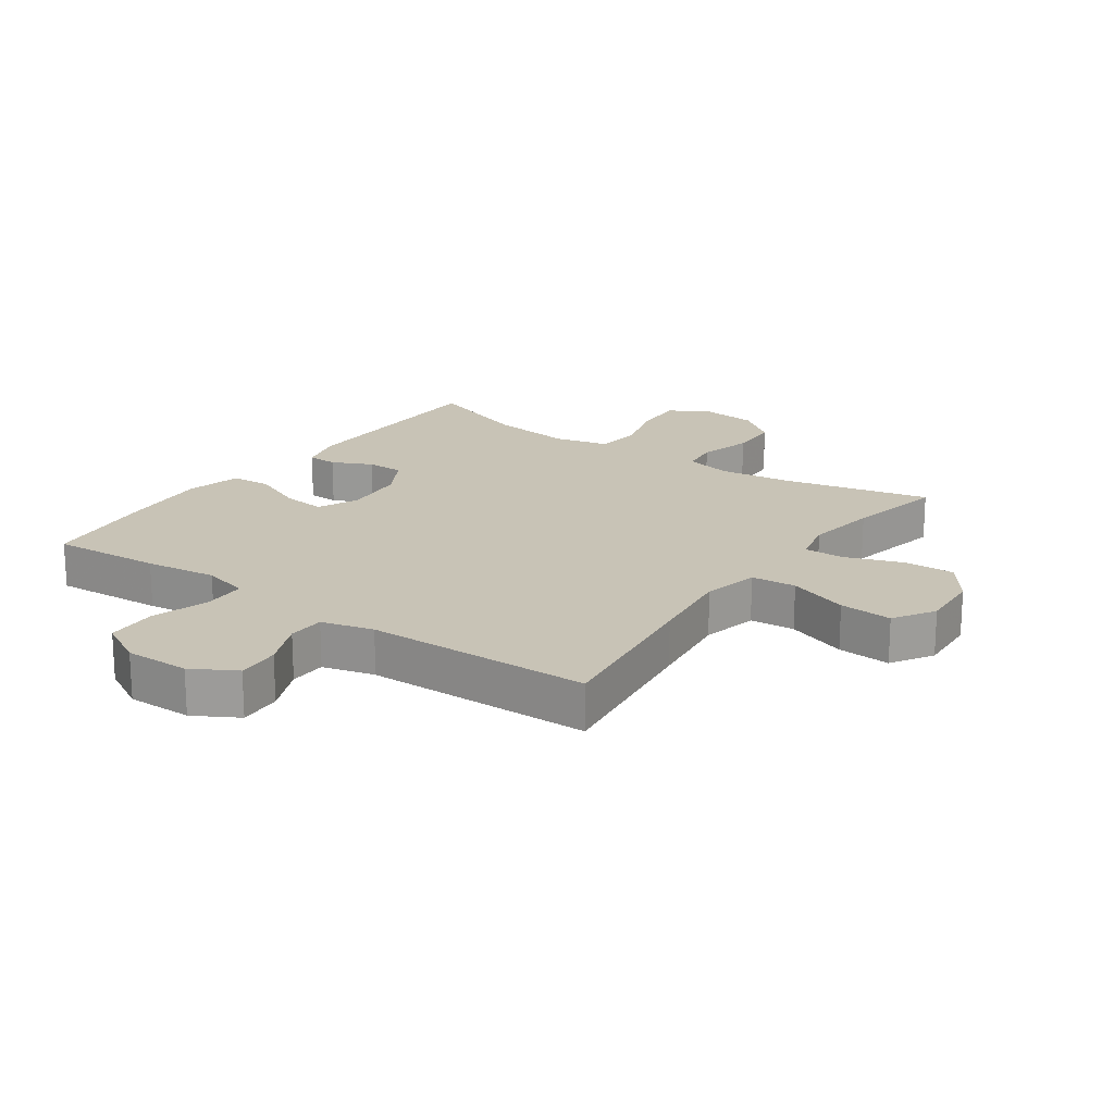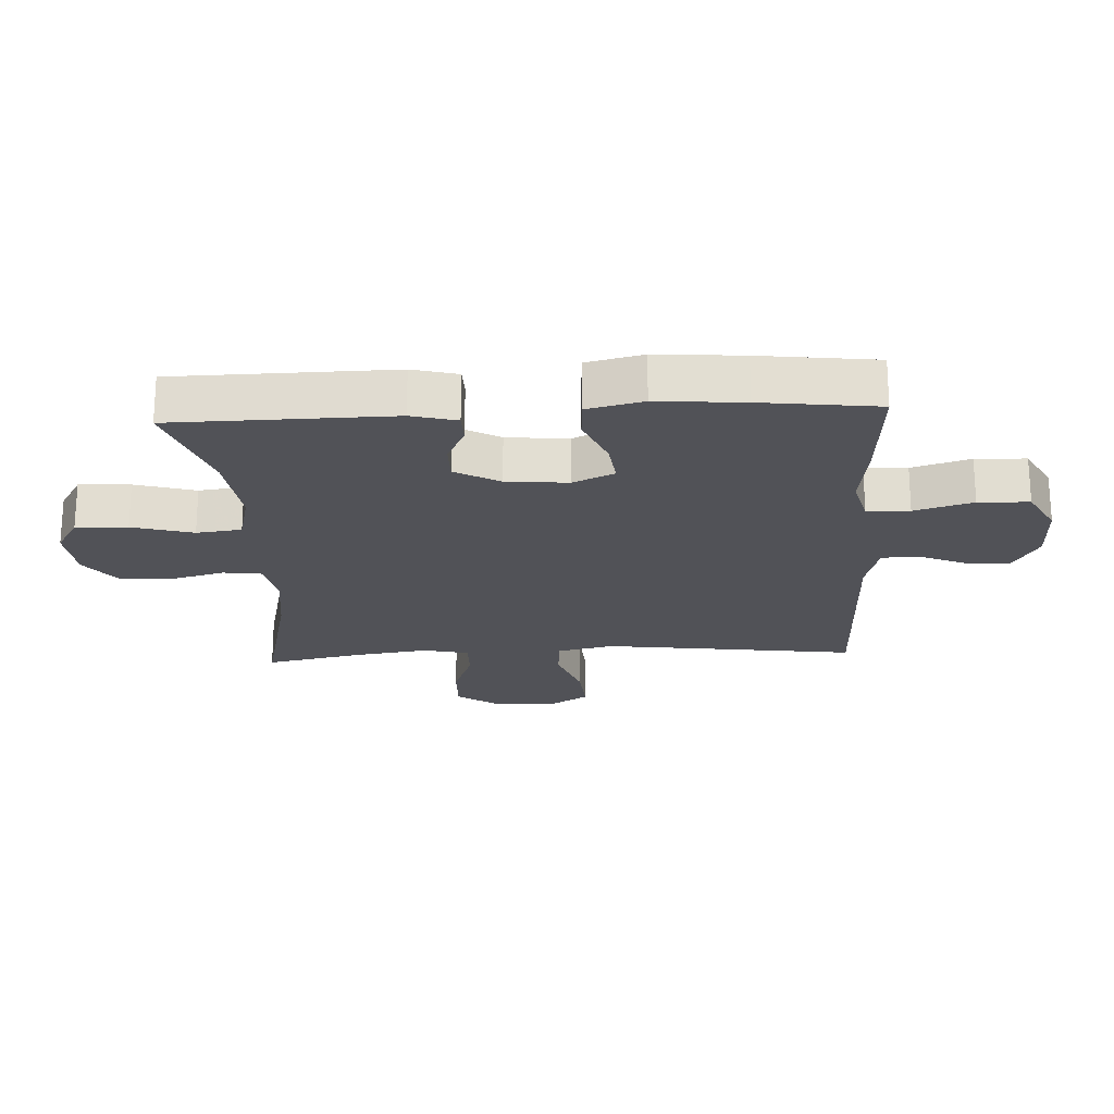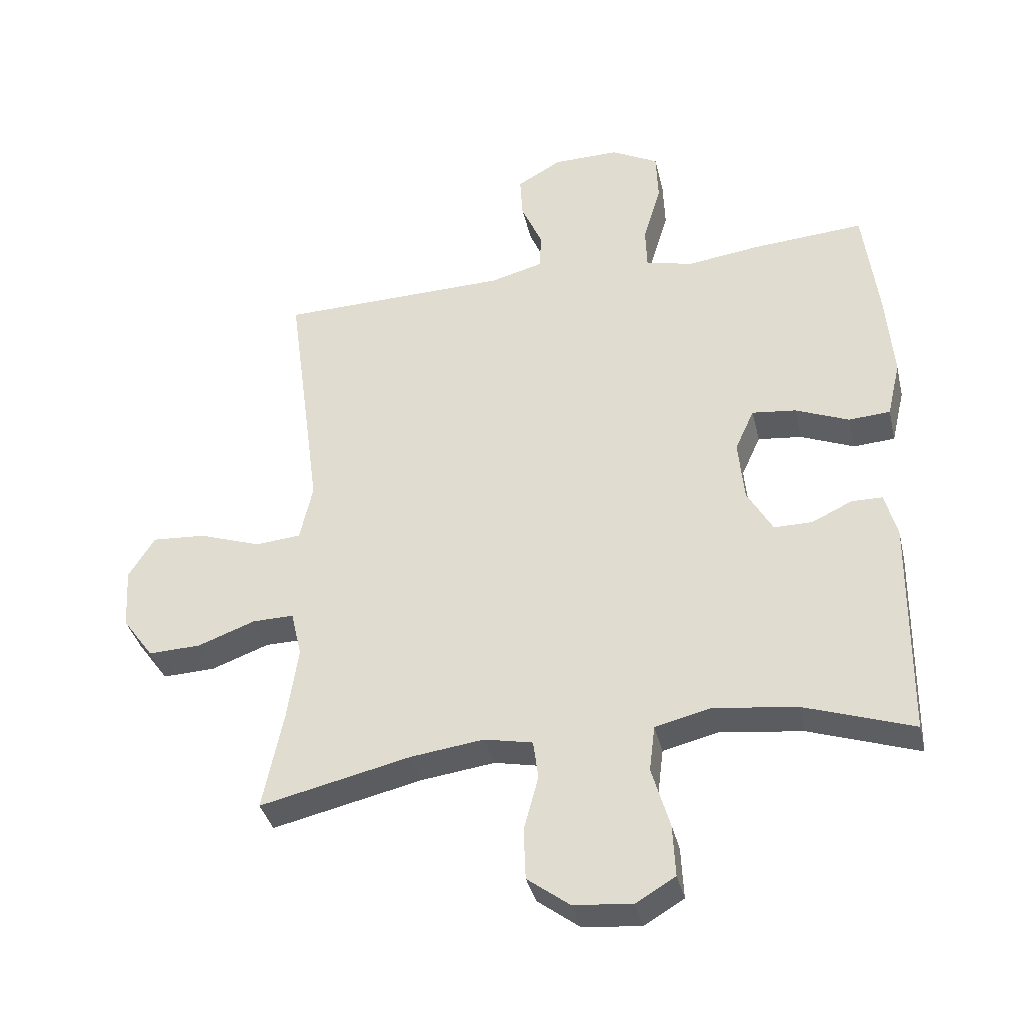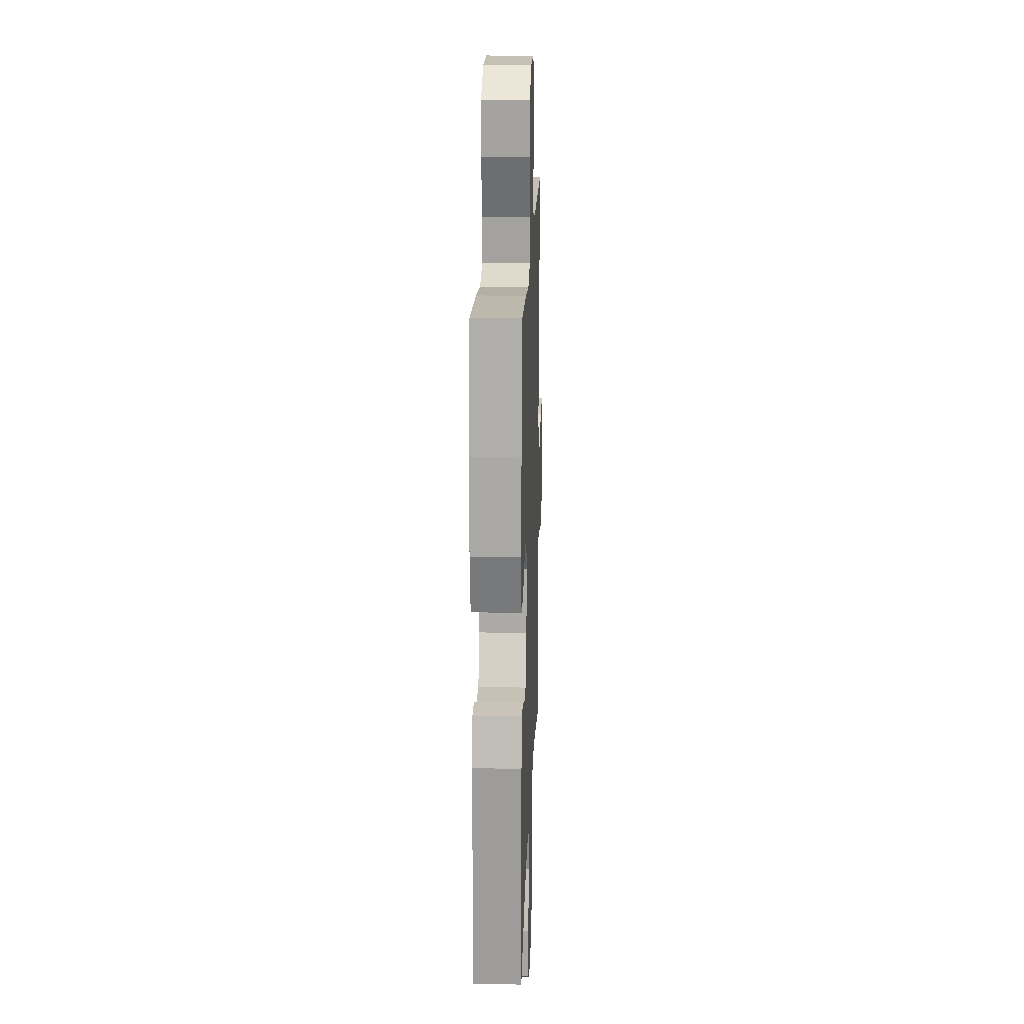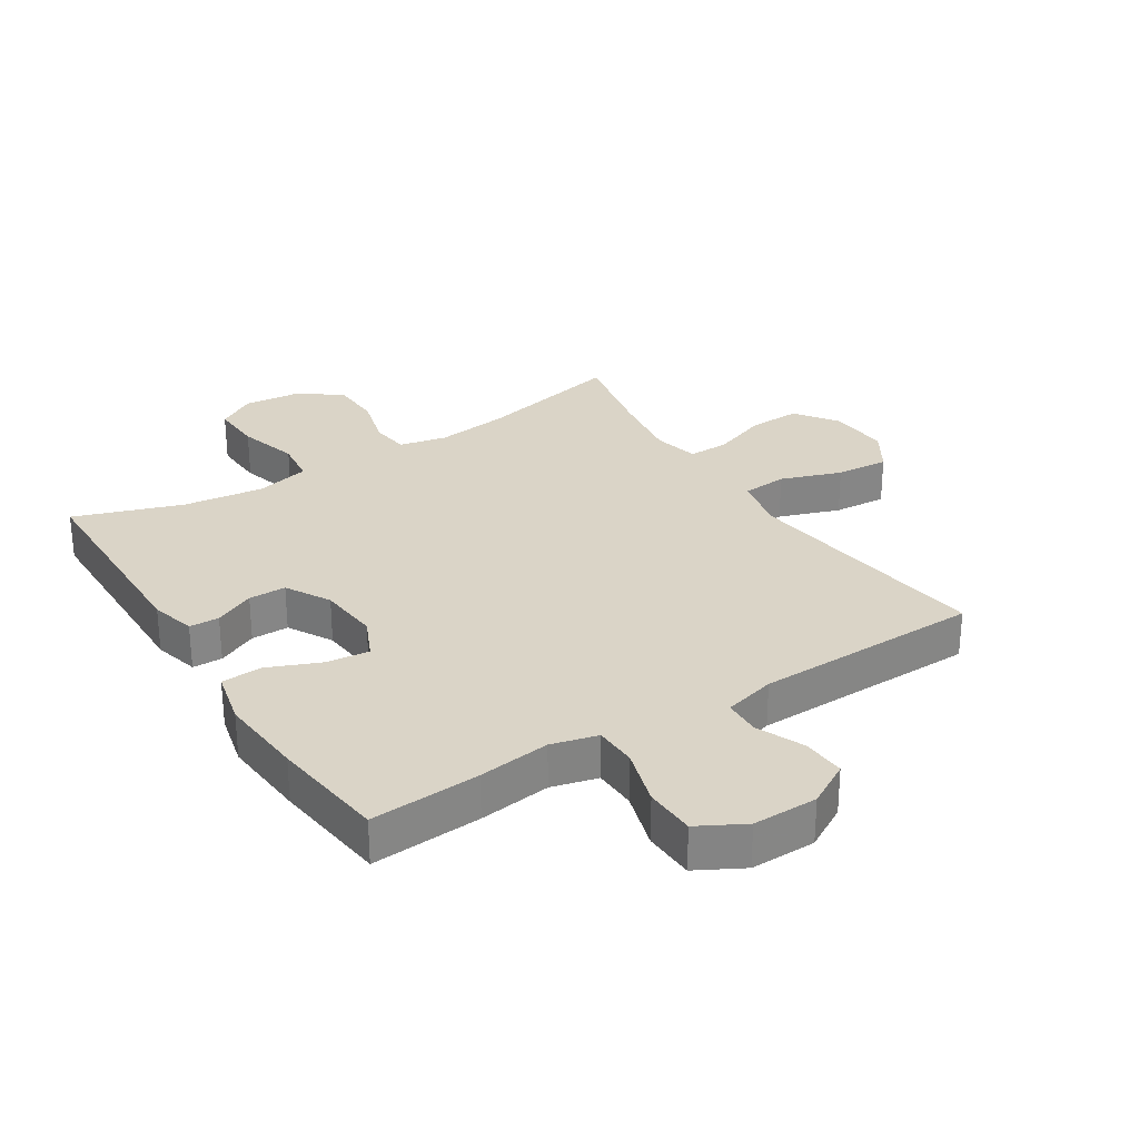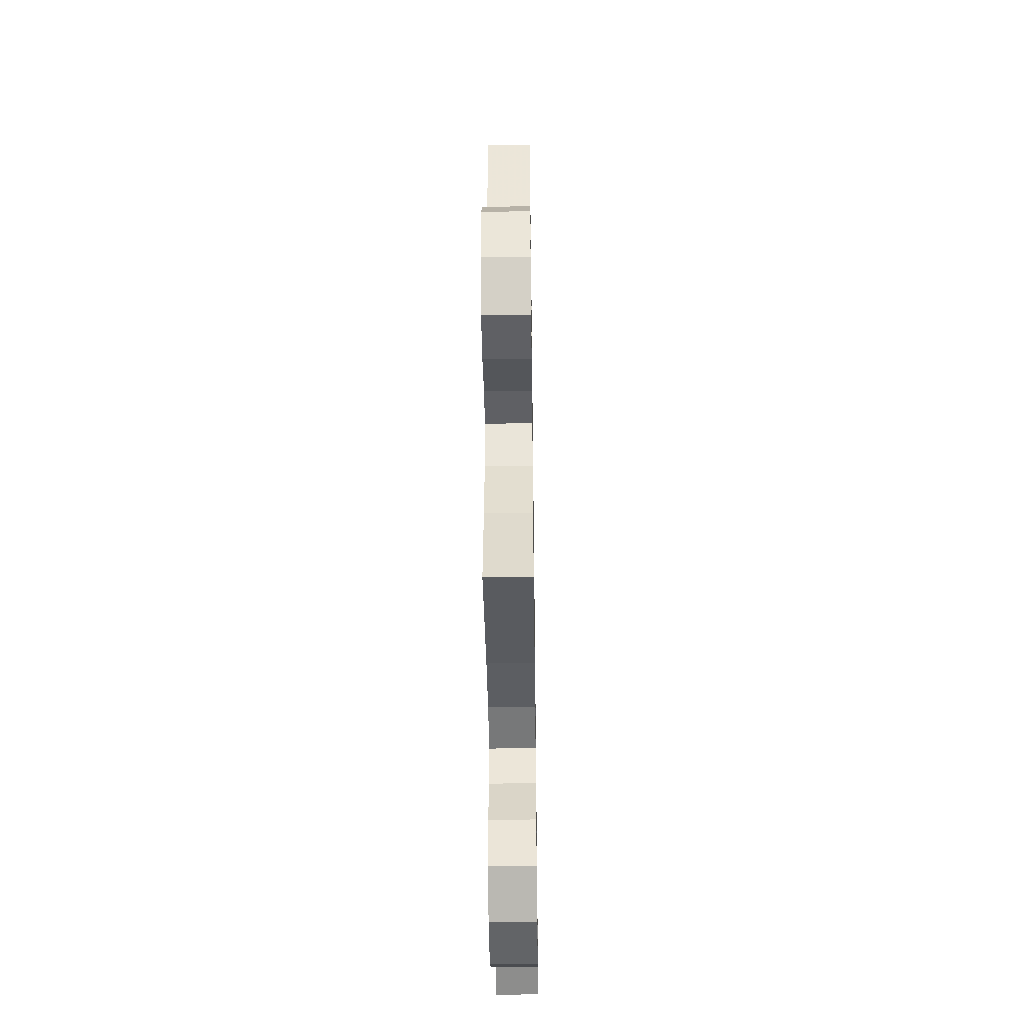
<metadata>
{"format":"obj","ext":"obj","renderer":"f3d","projection":"perspective","resolution":1024,"background":"white","views":[{"elev":19.4,"azim":35.3,"up":"+Y"},{"elev":-21.6,"azim":-87.0,"up":"+Y"},{"elev":-37.1,"azim":-166.9,"up":"+Z"},{"elev":18.8,"azim":-88.0,"up":"+Z"},{"elev":28.9,"azim":-32.4,"up":"+Y"},{"elev":-45.5,"azim":90.8,"up":"+Z"}]}
</metadata>
<code>
v 0.5 0.07 -0.5
v 0.264 0.07 -0.446
v 0.149 0.07 -0.431
v 0.073 0.07 -0.447
v 0.065 0.07 -0.508
v 0.088 0.07 -0.594
v 0.085 0.07 -0.675
v 0.019 0.07 -0.725
v -0.073 0.07 -0.734
v -0.135 0.07 -0.697
v -0.131 0.07 -0.615
v -0.103 0.07 -0.518
v -0.112 0.07 -0.446
v -0.198 0.07 -0.425
v -0.328 0.07 -0.441
v -0.5 0.07 -0.5
v -0.505 0.07 -0.152
v -0.486 0.07 -0.08
v -0.438 0.07 -0.079
v -0.374 0.07 -0.109
v -0.314 0.07 -0.109
v -0.274 0.07 -0.038
v -0.265 0.07 0.06
v -0.295 0.07 0.126
v -0.364 0.07 0.118
v -0.448 0.07 0.083
v -0.513 0.07 0.087
v -0.534 0.07 0.176
v -0.523 0.07 0.314
v -0.5 0.07 0.5
v -0.324 0.07 0.488
v -0.209 0.07 0.473
v -0.135 0.07 0.492
v -0.133 0.07 0.56
v -0.161 0.07 0.653
v -0.158 0.07 0.734
v -0.084 0.07 0.774
v 0.02 0.07 0.773
v 0.09 0.07 0.733
v 0.086 0.07 0.664
v 0.053 0.07 0.588
v 0.055 0.07 0.529
v 0.138 0.07 0.507
v 0.5 0.07 0.5
v 0.464 0.07 0.233
v 0.446 0.07 0.096
v 0.466 0.07 0.006
v 0.538 0.07 0
v 0.635 0.07 0.034
v 0.72 0.07 0.04
v 0.761 0.07 -0.026
v 0.755 0.07 -0.123
v 0.706 0.07 -0.191
v 0.623 0.07 -0.188
v 0.533 0.07 -0.155
v 0.468 0.07 -0.154
v 0.451 0.07 -0.227
v 0.468 0.07 -0.343
v 0.5 0 -0.5
v 0.264 0 -0.446
v 0.149 0 -0.431
v 0.073 0 -0.447
v 0.065 0 -0.508
v 0.088 0 -0.594
v 0.085 0 -0.675
v 0.019 0 -0.725
v -0.073 0 -0.734
v -0.135 0 -0.697
v -0.131 0 -0.615
v -0.103 0 -0.518
v -0.112 0 -0.446
v -0.198 0 -0.425
v -0.328 0 -0.441
v -0.5 0 -0.5
v -0.505 0 -0.152
v -0.486 0 -0.08
v -0.438 0 -0.079
v -0.374 0 -0.109
v -0.314 0 -0.109
v -0.274 0 -0.038
v -0.265 0 0.06
v -0.295 0 0.126
v -0.364 0 0.118
v -0.448 0 0.083
v -0.513 0 0.087
v -0.534 0 0.176
v -0.523 0 0.314
v -0.5 0 0.5
v -0.324 0 0.488
v -0.209 0 0.473
v -0.135 0 0.492
v -0.133 0 0.56
v -0.161 0 0.653
v -0.158 0 0.734
v -0.084 0 0.774
v 0.02 0 0.773
v 0.09 0 0.733
v 0.086 0 0.664
v 0.053 0 0.588
v 0.055 0 0.529
v 0.138 0 0.507
v 0.5 0 0.5
v 0.464 0 0.233
v 0.446 0 0.096
v 0.466 0 0.006
v 0.538 0 0
v 0.635 0 0.034
v 0.72 0 0.04
v 0.761 0 -0.026
v 0.755 0 -0.123
v 0.706 0 -0.191
v 0.623 0 -0.188
v 0.533 0 -0.155
v 0.468 0 -0.154
v 0.451 0 -0.227
v 0.468 0 -0.343
f 53 54 55
f 52 53 55
f 51 52 55
f 50 51 55
f 49 50 55
f 48 49 55
f 47 48 55 56
f 46 47 56 57
f 43 44 45
f 42 43 45 46
f 39 40 41
f 38 39 41
f 37 38 41
f 36 37 41
f 35 36 41
f 34 35 41
f 33 34 41 42
f 42 46 57
f 33 42 57
f 32 33 57
f 30 31 32
f 29 30 32
f 28 29 32
f 27 28 32
f 26 27 32
f 25 26 32
f 18 19 20
f 17 18 20
f 16 17 20
f 15 16 20
f 14 15 20 21
f 13 14 21 22
f 10 11 12
f 9 10 12
f 8 9 12
f 7 8 12
f 6 7 12
f 5 6 12
f 4 5 12 13
f 13 22 23
f 4 13 23
f 3 4 23
f 58 1 2
f 3 23 24
f 2 3 24
f 58 2 24
f 57 58 24
f 32 57 24
f 24 25 32
f 113 112 111
f 113 111 110
f 113 110 109
f 113 109 108
f 113 108 107
f 113 107 106
f 114 113 106 105
f 115 114 105 104
f 103 102 101
f 104 103 101 100
f 99 98 97
f 99 97 96
f 99 96 95
f 99 95 94
f 99 94 93
f 99 93 92
f 100 99 92 91
f 115 104 100
f 115 100 91
f 115 91 90
f 90 89 88
f 90 88 87
f 90 87 86
f 90 86 85
f 90 85 84
f 90 84 83
f 78 77 76
f 78 76 75
f 78 75 74
f 78 74 73
f 79 78 73 72
f 80 79 72 71
f 70 69 68
f 70 68 67
f 70 67 66
f 70 66 65
f 70 65 64
f 70 64 63
f 71 70 63 62
f 81 80 71
f 81 71 62
f 81 62 61
f 60 59 116
f 82 81 61
f 82 61 60
f 82 60 116
f 82 116 115
f 82 115 90
f 90 83 82
f 1 59 60 2
f 2 60 61 3
f 3 61 62 4
f 4 62 63 5
f 5 63 64 6
f 6 64 65 7
f 7 65 66 8
f 8 66 67 9
f 9 67 68 10
f 10 68 69 11
f 11 69 70 12
f 12 70 71 13
f 13 71 72 14
f 14 72 73 15
f 15 73 74 16
f 16 74 75 17
f 17 75 76 18
f 18 76 77 19
f 19 77 78 20
f 20 78 79 21
f 21 79 80 22
f 22 80 81 23
f 23 81 82 24
f 24 82 83 25
f 25 83 84 26
f 26 84 85 27
f 27 85 86 28
f 28 86 87 29
f 29 87 88 30
f 30 88 89 31
f 31 89 90 32
f 32 90 91 33
f 33 91 92 34
f 34 92 93 35
f 35 93 94 36
f 36 94 95 37
f 37 95 96 38
f 38 96 97 39
f 39 97 98 40
f 40 98 99 41
f 41 99 100 42
f 42 100 101 43
f 43 101 102 44
f 44 102 103 45
f 45 103 104 46
f 46 104 105 47
f 47 105 106 48
f 48 106 107 49
f 49 107 108 50
f 50 108 109 51
f 51 109 110 52
f 52 110 111 53
f 53 111 112 54
f 54 112 113 55
f 55 113 114 56
f 56 114 115 57
f 57 115 116 58
f 58 116 59 1

</code>
